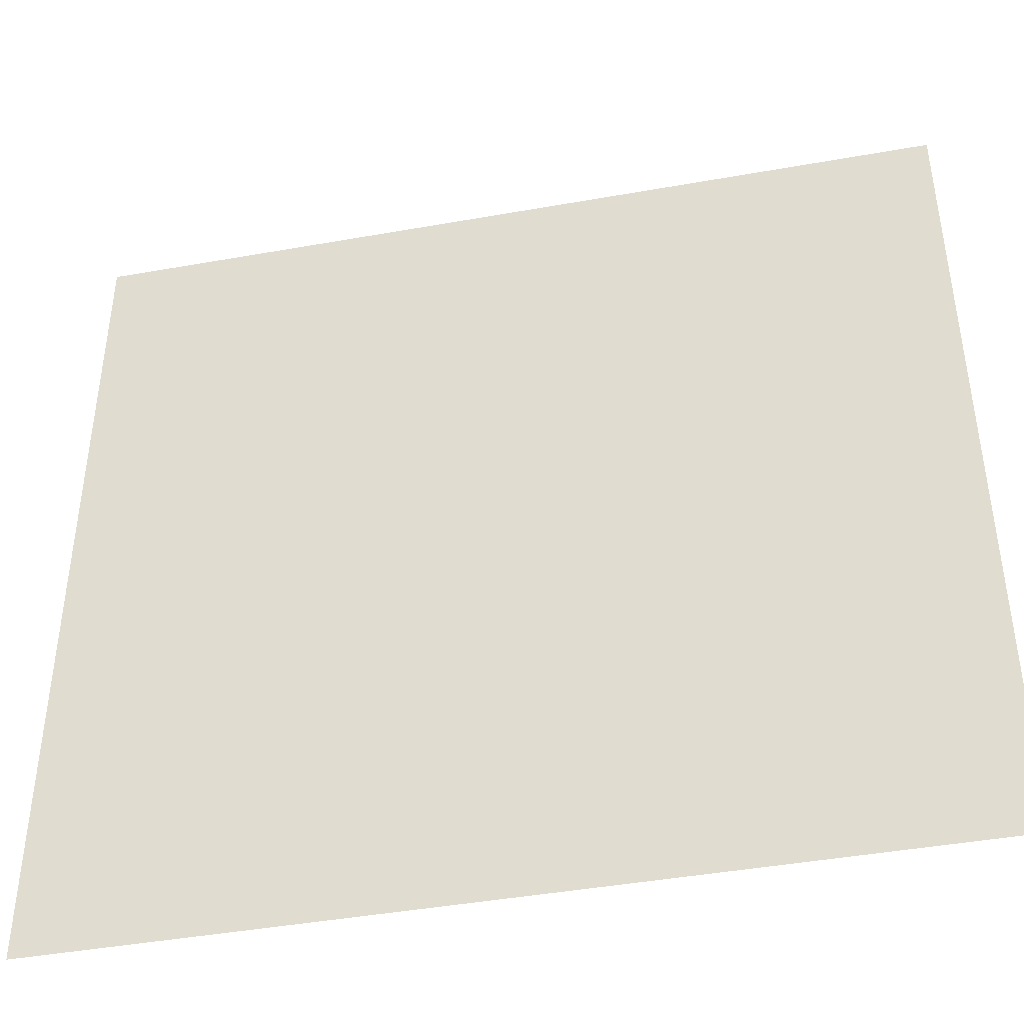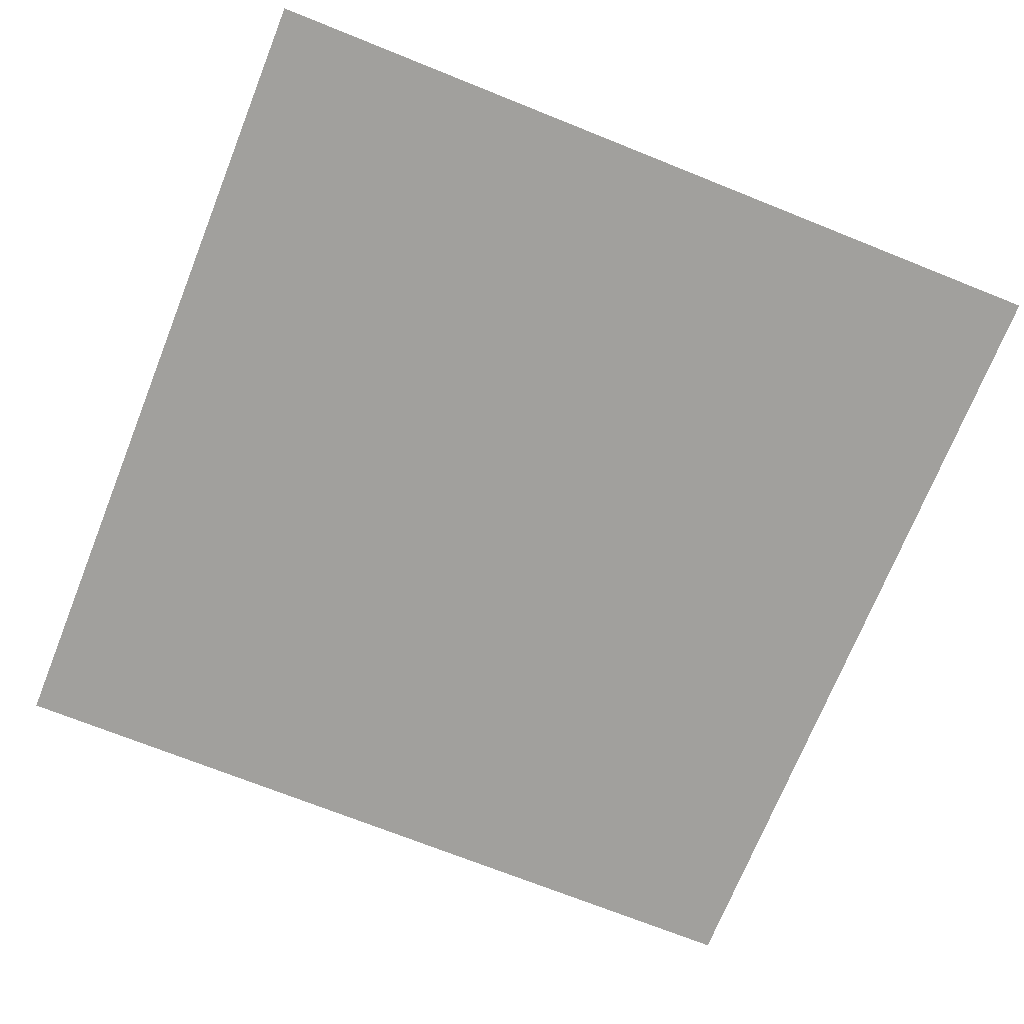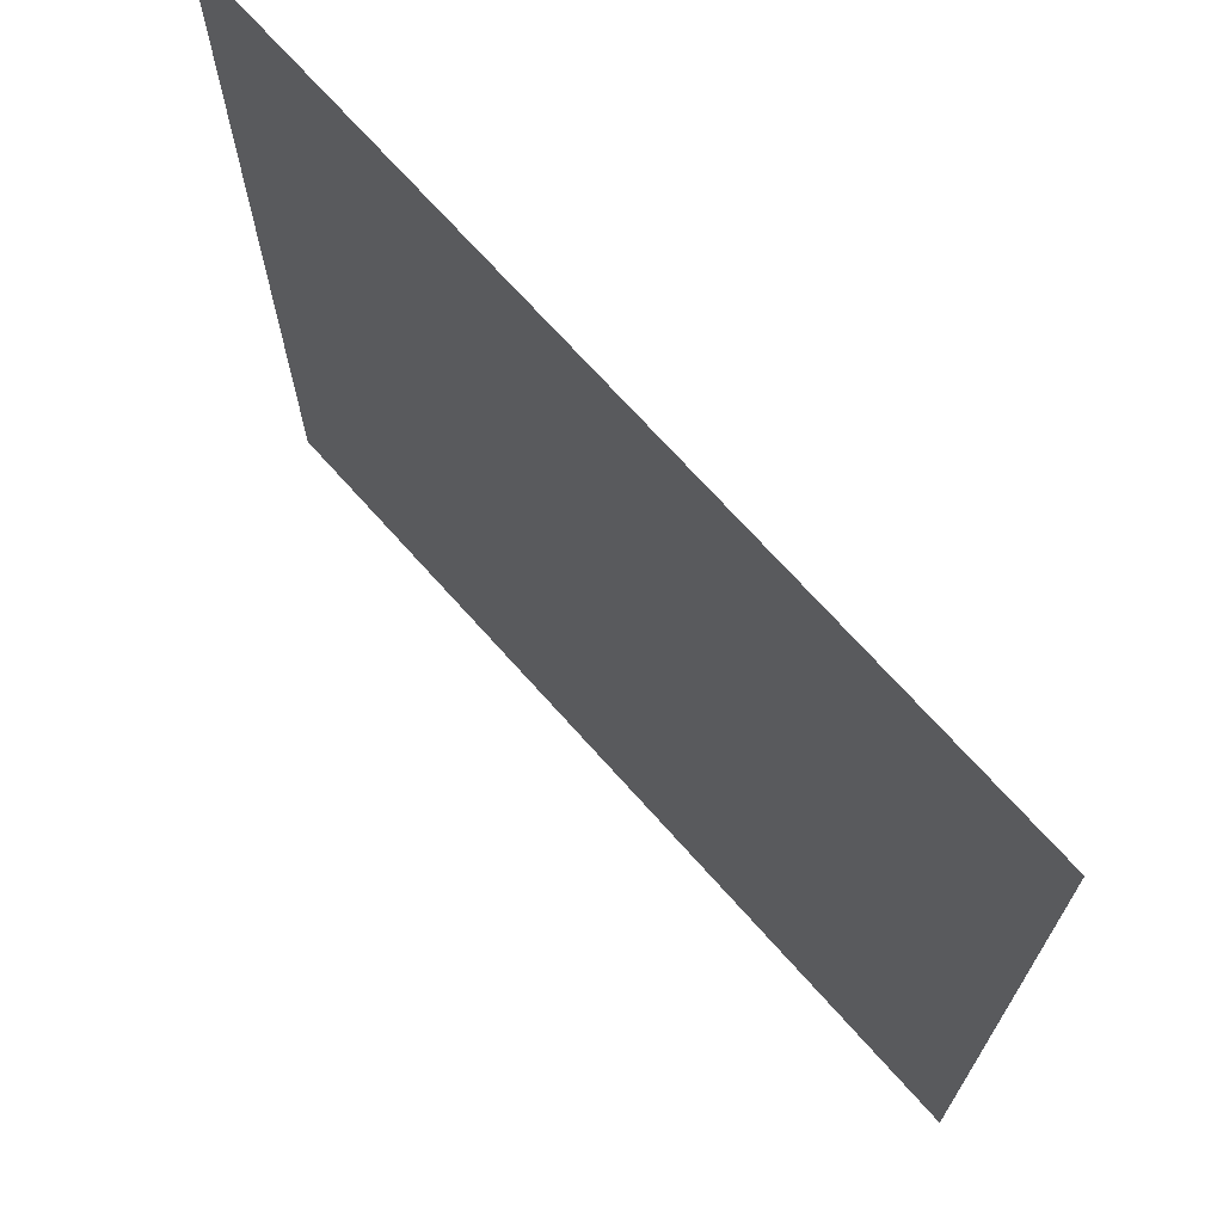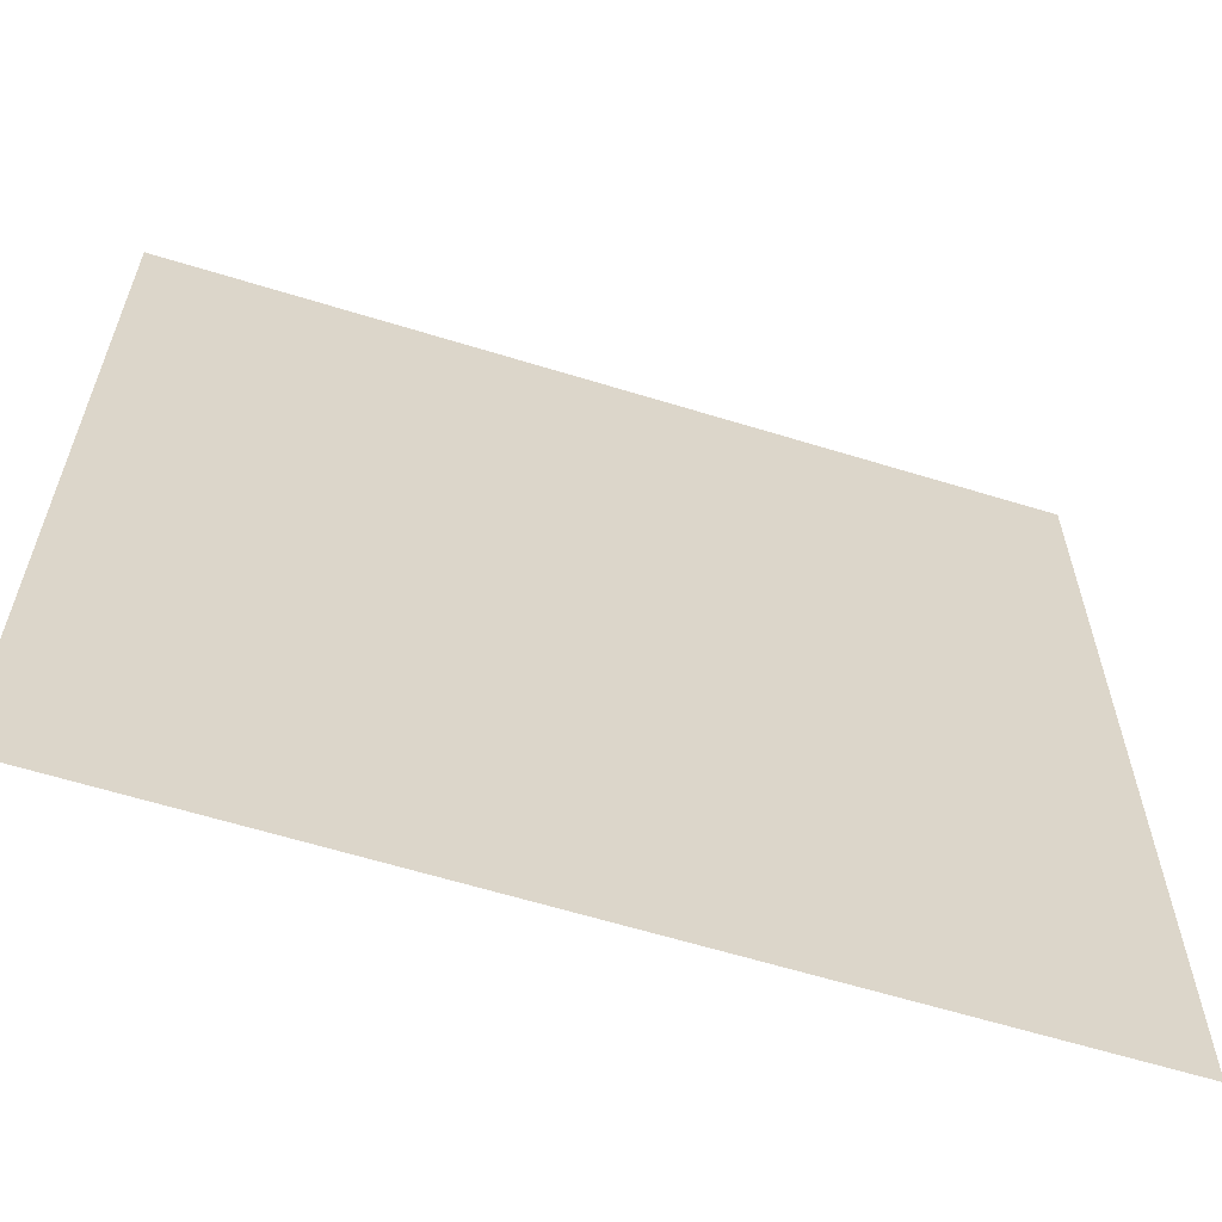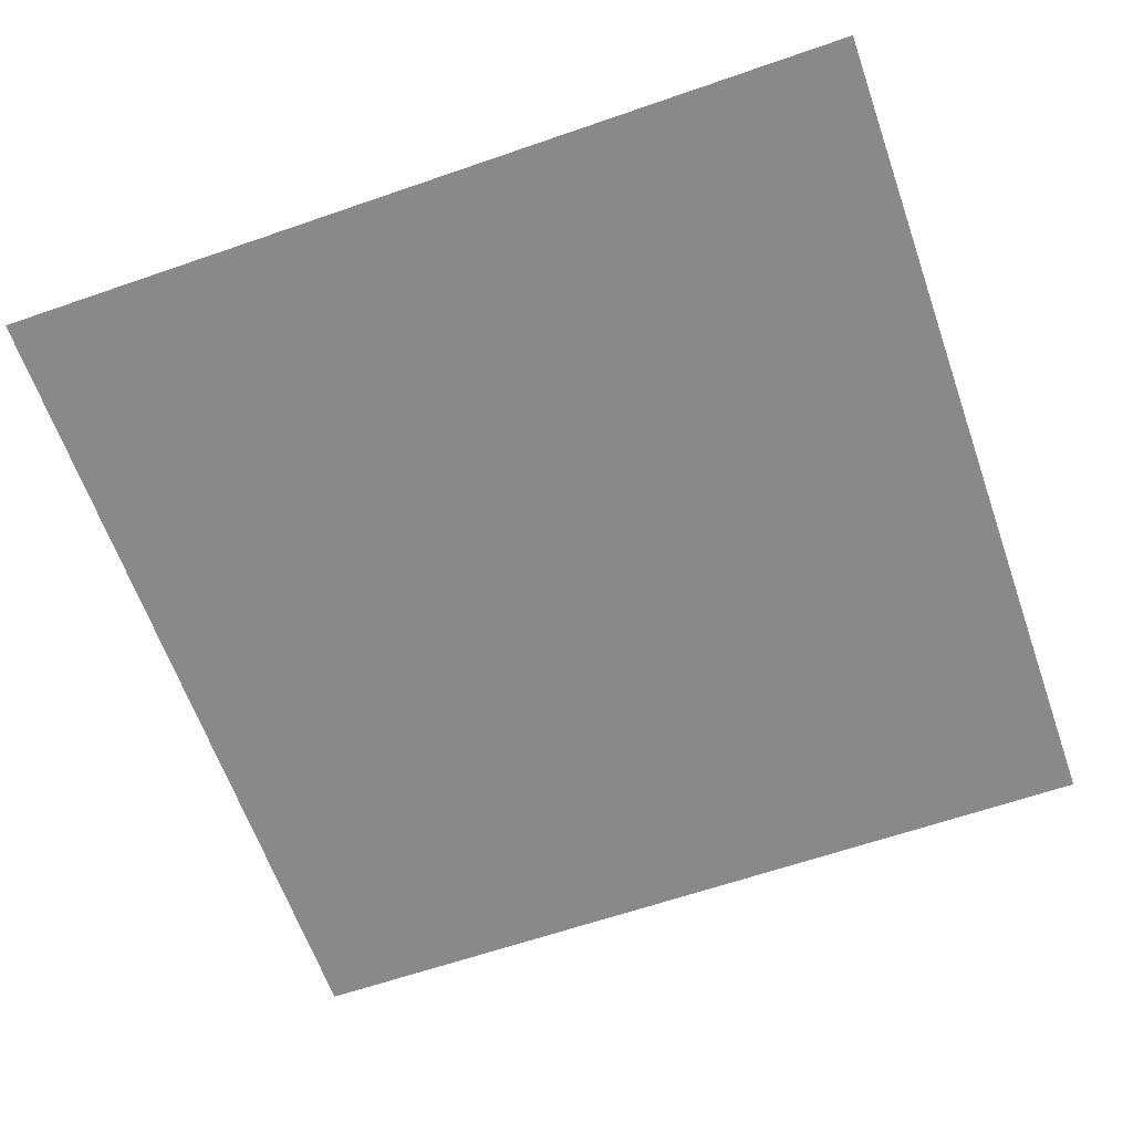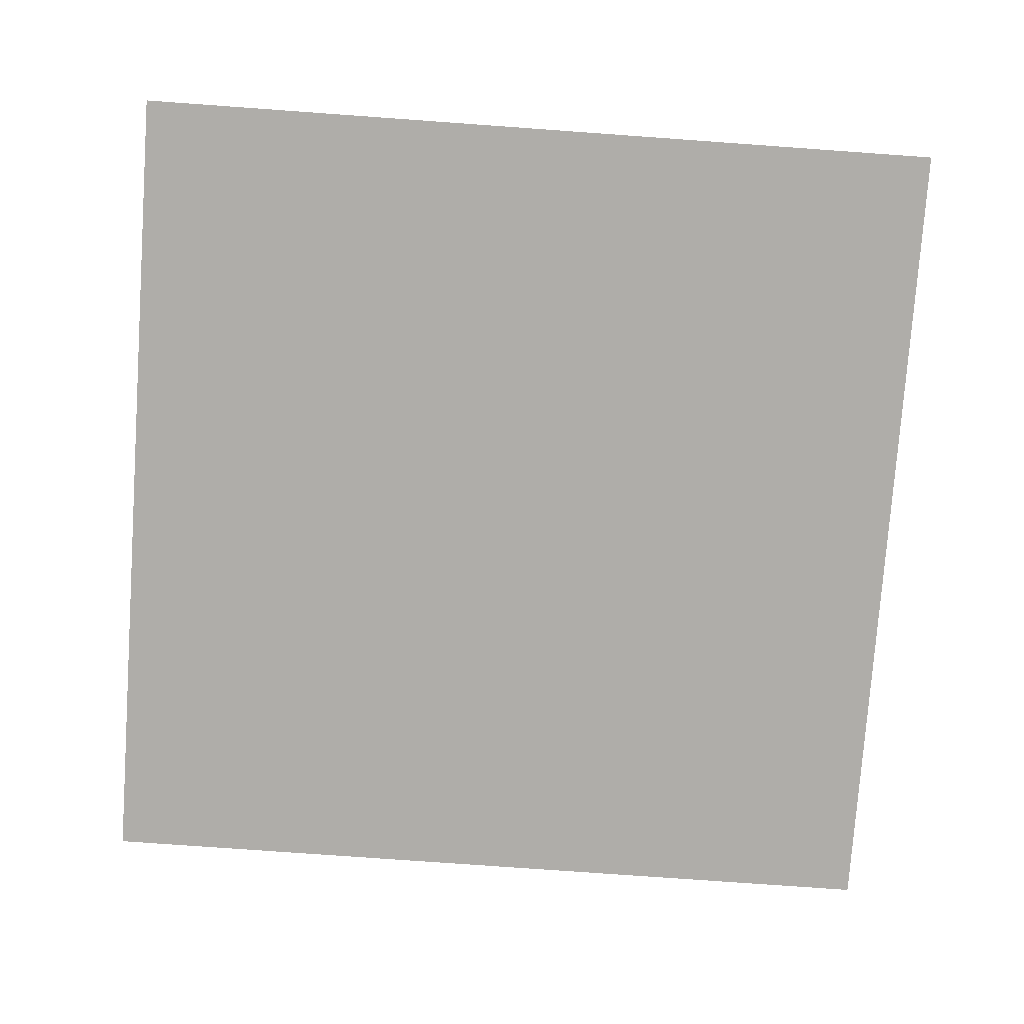
<metadata>
{"format":"obj","ext":"obj","renderer":"f3d","projection":"perspective","resolution":1024,"background":"white","views":[{"elev":-43.6,"azim":-168.1,"up":"+Z"},{"elev":-71.6,"azim":68.2,"up":"+Y"},{"elev":70.6,"azim":48.3,"up":"+Z"},{"elev":-62.0,"azim":162.6,"up":"+Z"},{"elev":-63.2,"azim":19.3,"up":"+Y"},{"elev":-77.4,"azim":-94.1,"up":"+Y"}]}
</metadata>
<code>
o Plane
v -7.5 0 7.5
v 7.5 0 7.5
v -7.5 0 -7.5
v 7.5 0 -7.5
v -7.5 0 -6.136
v -7.5 0 -4.773
v -7.5 0 -3.409
v -7.5 0 -2.045
v -7.5 0 -0.6818
v -7.5 0 0.6818
v -7.5 0 2.045
v -7.5 0 3.409
v -7.5 0 4.773
v -7.5 0 6.136
v 7.5 0 6.136
v 7.5 0 4.773
v 7.5 0 3.409
v 7.5 0 2.045
v 7.5 0 0.6818
v 7.5 0 -0.6818
v 7.5 0 -2.045
v 7.5 0 -3.409
v 7.5 0 -4.773
v 7.5 0 -6.136
v -6.136 0 7.5
v -4.773 0 7.5
v -3.409 0 7.5
v -2.045 0 7.5
v -0.6818 0 7.5
v 0.6818 0 7.5
v 2.045 0 7.5
v 3.409 0 7.5
v 4.773 0 7.5
v 6.136 0 7.5
v 6.136 0 -7.5
v 4.773 0 -7.5
v 3.409 0 -7.5
v 2.045 0 -7.5
v 0.6818 0 -7.5
v -0.6818 0 -7.5
v -2.045 0 -7.5
v -3.409 0 -7.5
v -4.773 0 -7.5
v -6.136 0 -7.5
v 6.136 0 6.136
v 4.773 0 6.136
v 3.409 0 6.136
v 2.045 0 6.136
v 0.6818 0 6.136
v -0.6818 0 6.136
v -2.045 0 6.136
v -3.409 0 6.136
v -4.773 0 6.136
v -6.136 0 6.136
v 6.136 0 4.773
v 4.773 0 4.773
v 3.409 0 4.773
v 2.045 0 4.773
v 0.6818 0 4.773
v -0.6818 0 4.773
v -2.045 0 4.773
v -3.409 0 4.773
v -4.773 0 4.773
v -6.136 0 4.773
v 6.136 0 3.409
v 4.773 0 3.409
v 3.409 0 3.409
v 2.045 0 3.409
v 0.6818 0 3.409
v -0.6818 0 3.409
v -2.045 0 3.409
v -3.409 0 3.409
v -4.773 0 3.409
v -6.136 0 3.409
v 6.136 0 2.045
v 4.773 0 2.045
v 3.409 0 2.045
v 2.045 0 2.045
v 0.6818 0 2.045
v -0.6818 0 2.045
v -2.045 0 2.045
v -3.409 0 2.045
v -4.773 0 2.045
v -6.136 0 2.045
v 6.136 0 0.6818
v 4.773 0 0.6818
v 3.409 0 0.6818
v 2.045 0 0.6818
v 0.6818 0 0.6818
v -0.6818 0 0.6818
v -2.045 0 0.6818
v -3.409 0 0.6818
v -4.773 0 0.6818
v -6.136 0 0.6818
v 6.136 0 -0.6818
v 4.773 0 -0.6818
v 3.409 0 -0.6818
v 2.045 0 -0.6818
v 0.6818 0 -0.6818
v -0.6818 0 -0.6818
v -2.045 0 -0.6818
v -3.409 0 -0.6818
v -4.773 0 -0.6818
v -6.136 0 -0.6818
v 6.136 0 -2.045
v 4.773 0 -2.045
v 3.409 0 -2.045
v 2.045 0 -2.045
v 0.6818 0 -2.045
v -0.6818 0 -2.045
v -2.045 0 -2.045
v -3.409 0 -2.045
v -4.773 0 -2.045
v -6.136 0 -2.045
v 6.136 0 -3.409
v 4.773 0 -3.409
v 3.409 0 -3.409
v 2.045 0 -3.409
v 0.6818 0 -3.409
v -0.6818 0 -3.409
v -2.045 0 -3.409
v -3.409 0 -3.409
v -4.773 0 -3.409
v -6.136 0 -3.409
v 6.136 0 -4.773
v 4.773 0 -4.773
v 3.409 0 -4.773
v 2.045 0 -4.773
v 0.6818 0 -4.773
v -0.6818 0 -4.773
v -2.045 0 -4.773
v -3.409 0 -4.773
v -4.773 0 -4.773
v -6.136 0 -4.773
v 6.136 0 -6.136
v 4.773 0 -6.136
v 3.409 0 -6.136
v 2.045 0 -6.136
v 0.6818 0 -6.136
v -0.6818 0 -6.136
v -2.045 0 -6.136
v -3.409 0 -6.136
v -4.773 0 -6.136
v -6.136 0 -6.136
f 135 24 4 35
f 34 2 15 45
f 45 15 16 55
f 55 16 17 65
f 65 17 18 75
f 75 18 19 85
f 85 19 20 95
f 95 20 21 105
f 105 21 22 115
f 115 22 23 125
f 125 23 24 135
f 6 134 144 5
f 134 133 143 144
f 133 132 142 143
f 132 131 141 142
f 131 130 140 141
f 130 129 139 140
f 129 128 138 139
f 128 127 137 138
f 127 126 136 137
f 126 125 135 136
f 7 124 134 6
f 124 123 133 134
f 123 122 132 133
f 122 121 131 132
f 121 120 130 131
f 120 119 129 130
f 119 118 128 129
f 118 117 127 128
f 117 116 126 127
f 116 115 125 126
f 8 114 124 7
f 114 113 123 124
f 113 112 122 123
f 112 111 121 122
f 111 110 120 121
f 110 109 119 120
f 109 108 118 119
f 108 107 117 118
f 107 106 116 117
f 106 105 115 116
f 9 104 114 8
f 104 103 113 114
f 103 102 112 113
f 102 101 111 112
f 101 100 110 111
f 100 99 109 110
f 99 98 108 109
f 98 97 107 108
f 97 96 106 107
f 96 95 105 106
f 10 94 104 9
f 94 93 103 104
f 93 92 102 103
f 92 91 101 102
f 91 90 100 101
f 90 89 99 100
f 89 88 98 99
f 88 87 97 98
f 87 86 96 97
f 86 85 95 96
f 11 84 94 10
f 84 83 93 94
f 83 82 92 93
f 82 81 91 92
f 81 80 90 91
f 80 79 89 90
f 79 78 88 89
f 78 77 87 88
f 77 76 86 87
f 76 75 85 86
f 12 74 84 11
f 74 73 83 84
f 73 72 82 83
f 72 71 81 82
f 71 70 80 81
f 70 69 79 80
f 69 68 78 79
f 68 67 77 78
f 67 66 76 77
f 66 65 75 76
f 13 64 74 12
f 64 63 73 74
f 63 62 72 73
f 62 61 71 72
f 61 60 70 71
f 60 59 69 70
f 59 58 68 69
f 58 57 67 68
f 57 56 66 67
f 56 55 65 66
f 14 54 64 13
f 54 53 63 64
f 53 52 62 63
f 52 51 61 62
f 51 50 60 61
f 50 49 59 60
f 49 48 58 59
f 48 47 57 58
f 47 46 56 57
f 46 45 55 56
f 1 25 54 14
f 25 26 53 54
f 26 27 52 53
f 27 28 51 52
f 28 29 50 51
f 29 30 49 50
f 30 31 48 49
f 31 32 47 48
f 32 33 46 47
f 33 34 45 46
f 5 144 44 3
f 144 143 43 44
f 143 142 42 43
f 142 141 41 42
f 141 140 40 41
f 140 139 39 40
f 139 138 38 39
f 138 137 37 38
f 137 136 36 37
f 136 135 35 36

</code>
